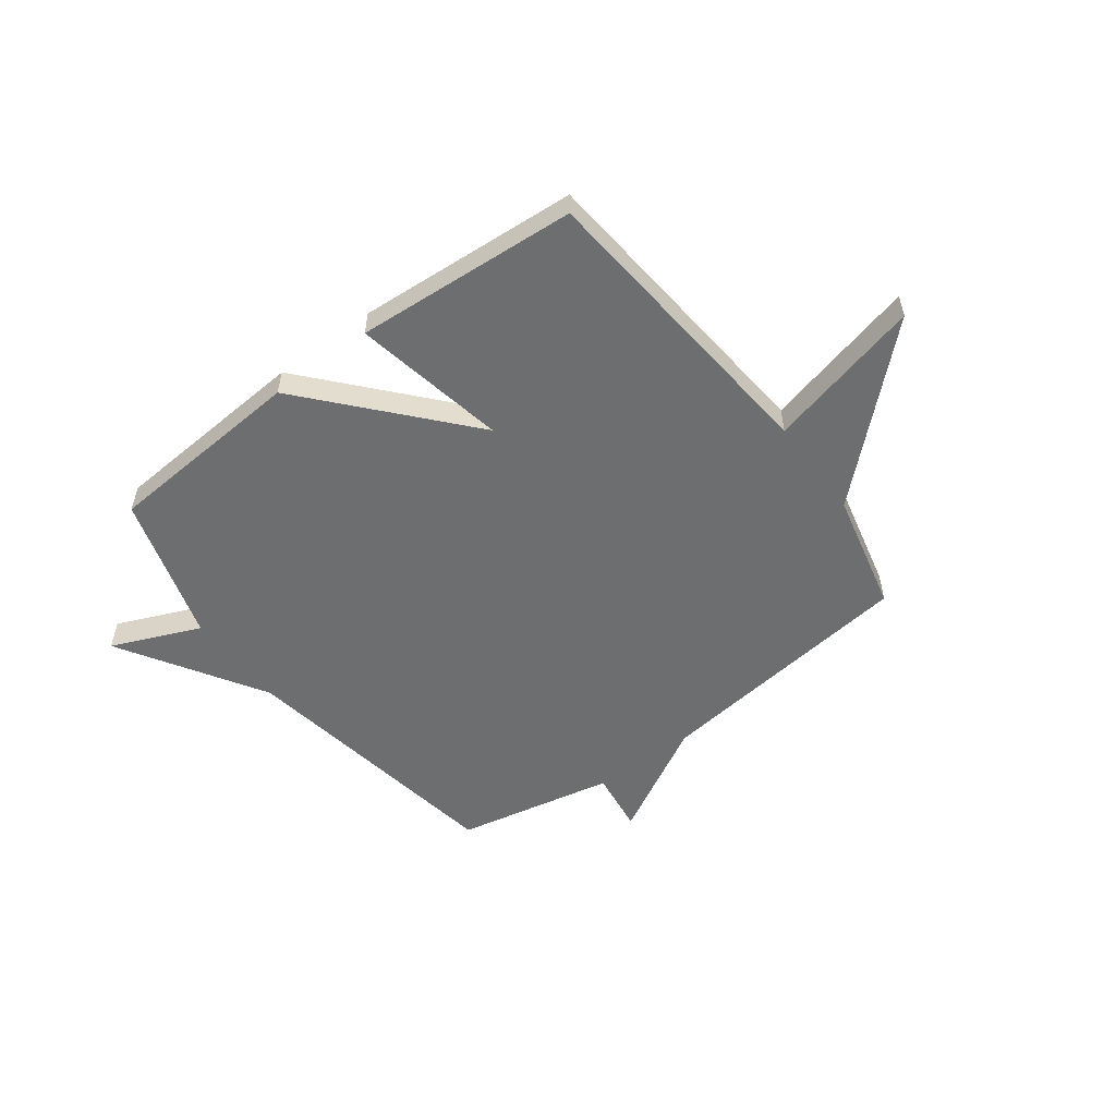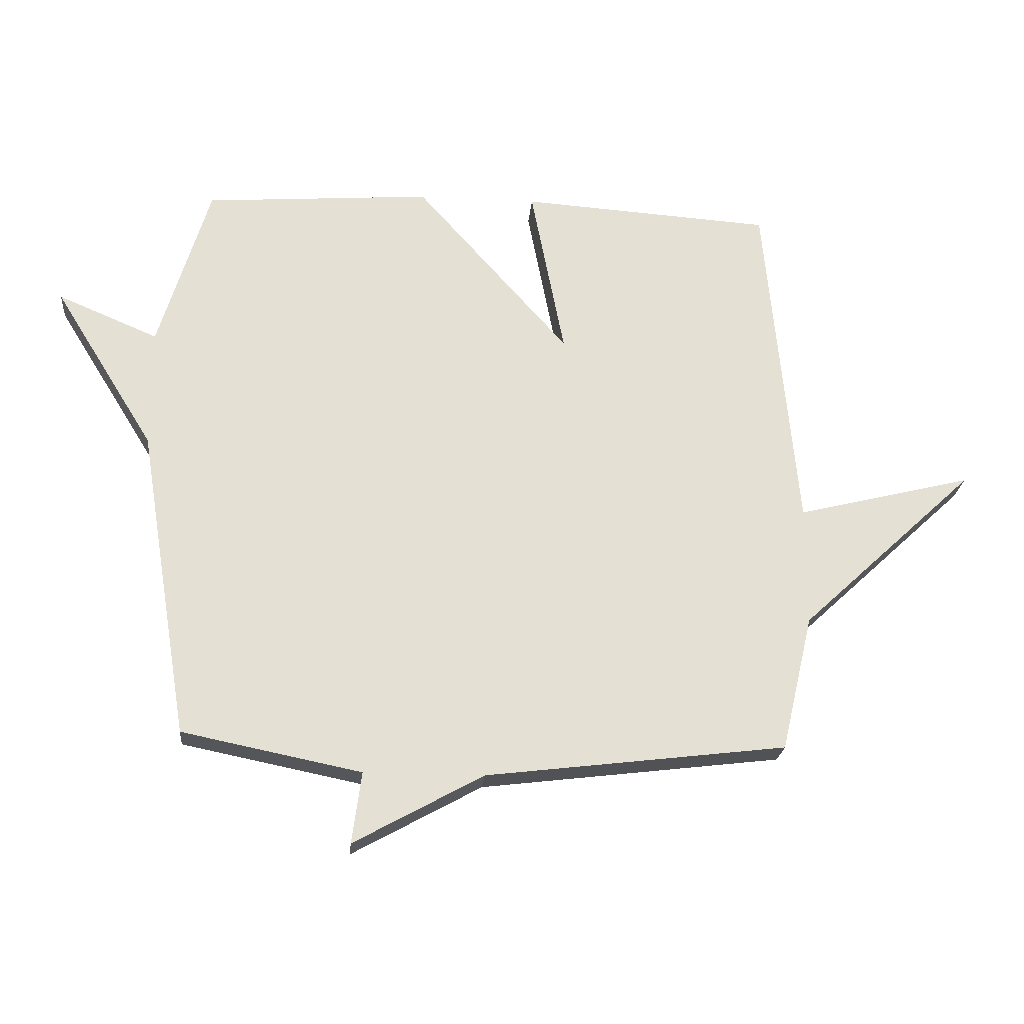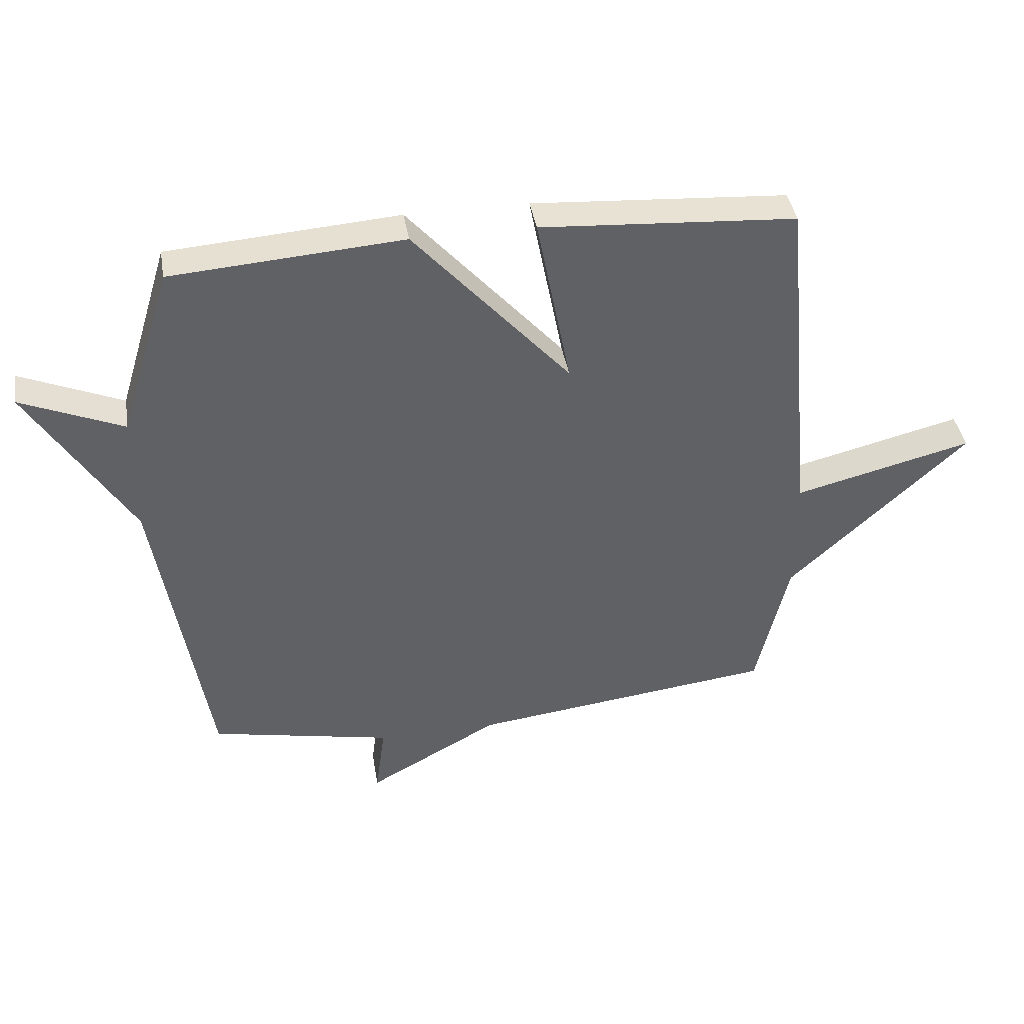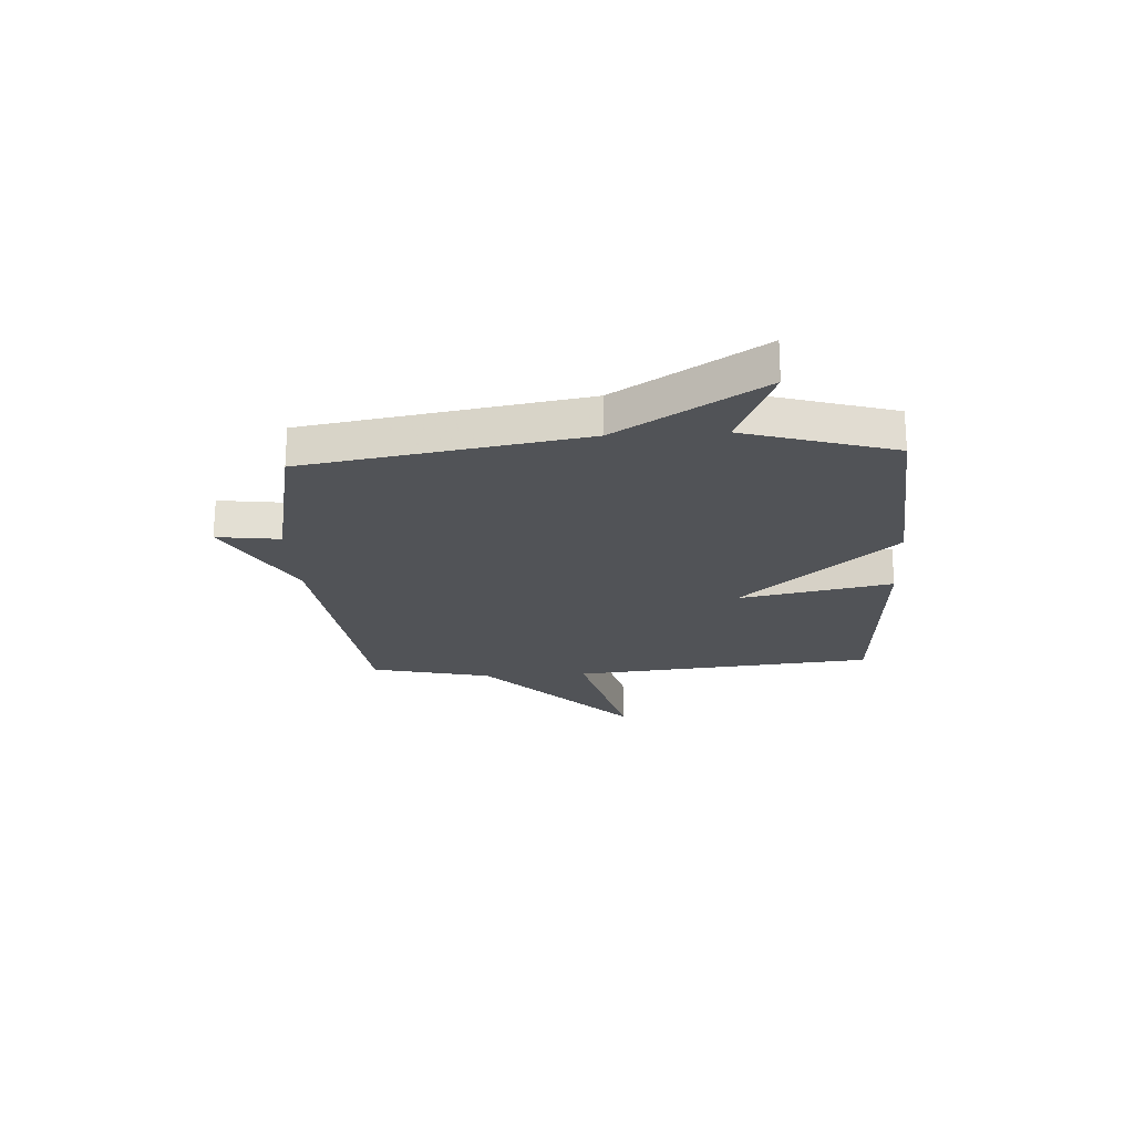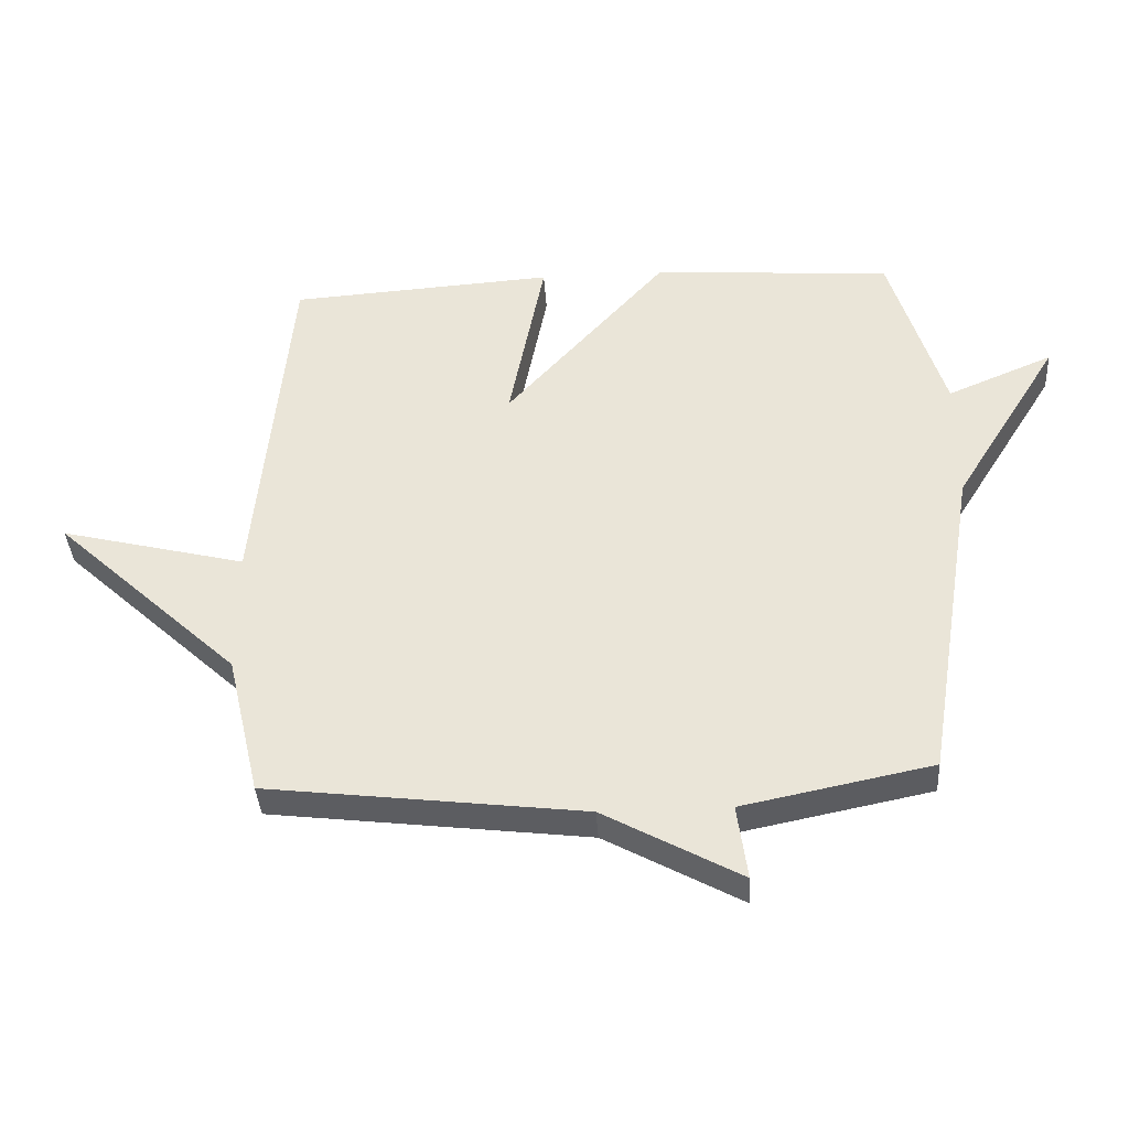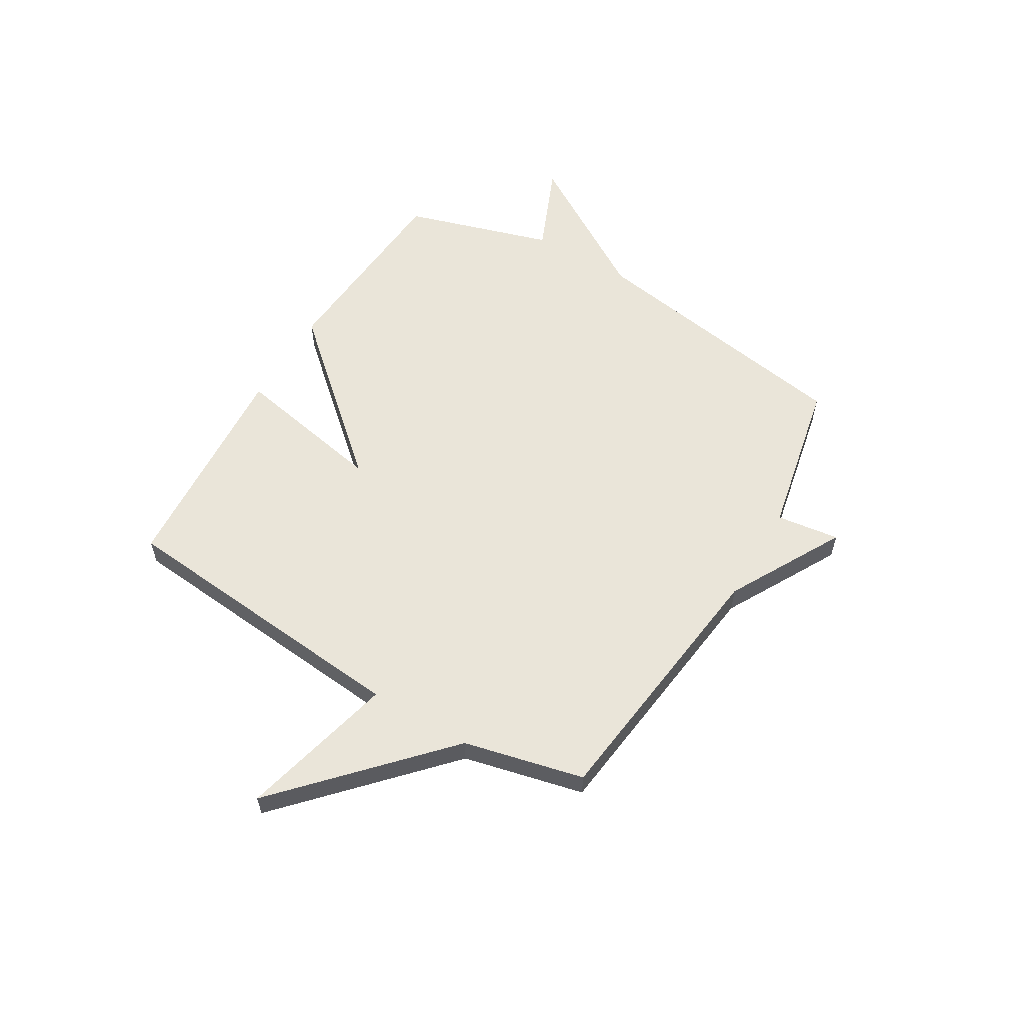
<metadata>
{"format":"obj","ext":"obj","renderer":"f3d","projection":"perspective","resolution":1024,"background":"white","views":[{"elev":-54.2,"azim":36.7,"up":"+Y"},{"elev":-23.0,"azim":-5.0,"up":"+Z"},{"elev":40.3,"azim":-9.4,"up":"+Z"},{"elev":-22.0,"azim":-86.5,"up":"+Y"},{"elev":-38.4,"azim":-176.4,"up":"+Z"},{"elev":58.1,"azim":120.7,"up":"+Y"}]}
</metadata>
<code>
v -0.5 0.07 -0.5
v -0.585 0.07 0.02
v -0.753 0.07 0.291
v -0.585 0.07 0.22
v -0.5 0.07 0.5
v -0.12 0.07 0.528
v 0.136 0.07 0.239
v 0.08 0.07 0.528
v 0.5 0.07 0.5
v 0.553 0.07 -0.073
v 0.846 0.07 0
v 0.553 0.07 -0.273
v 0.5 0.07 -0.5
v -0.001 0.07 -0.561
v -0.217 0.07 -0.68
v -0.201 0.07 -0.561
v -0.5 0 -0.5
v -0.585 0 0.02
v -0.753 0 0.291
v -0.585 0 0.22
v -0.5 0 0.5
v -0.12 0 0.528
v 0.136 0 0.239
v 0.08 0 0.528
v 0.5 0 0.5
v 0.553 0 -0.073
v 0.846 0 0
v 0.553 0 -0.273
v 0.5 0 -0.5
v -0.001 0 -0.561
v -0.217 0 -0.68
v -0.201 0 -0.561
f 14 15 16
f 16 1 2
f 14 16 2
f 13 14 2
f 12 13 2
f 10 11 12
f 9 10 12
f 8 9 12
f 7 8 12
f 7 12 2
f 6 7 2
f 5 6 2
f 4 5 2
f 2 3 4
f 32 31 30
f 18 17 32
f 18 32 30
f 18 30 29
f 18 29 28
f 28 27 26
f 28 26 25
f 28 25 24
f 28 24 23
f 18 28 23
f 18 23 22
f 18 22 21
f 18 21 20
f 20 19 18
f 1 17 18 2
f 2 18 19 3
f 3 19 20 4
f 4 20 21 5
f 5 21 22 6
f 6 22 23 7
f 7 23 24 8
f 8 24 25 9
f 9 25 26 10
f 10 26 27 11
f 11 27 28 12
f 12 28 29 13
f 13 29 30 14
f 14 30 31 15
f 15 31 32 16
f 16 32 17 1

</code>
